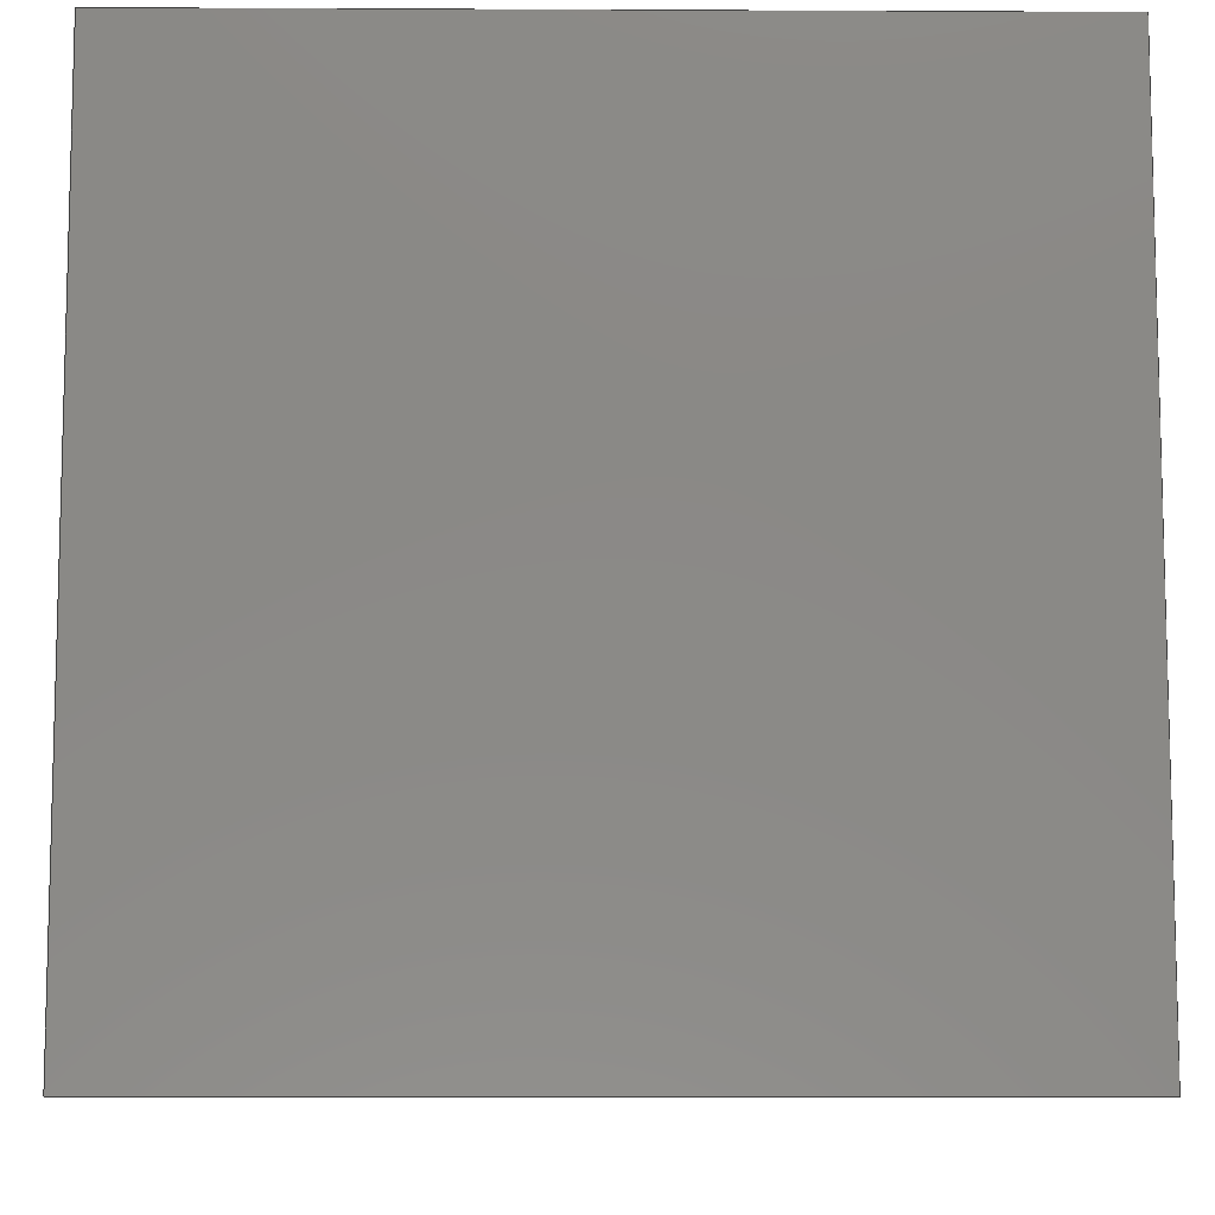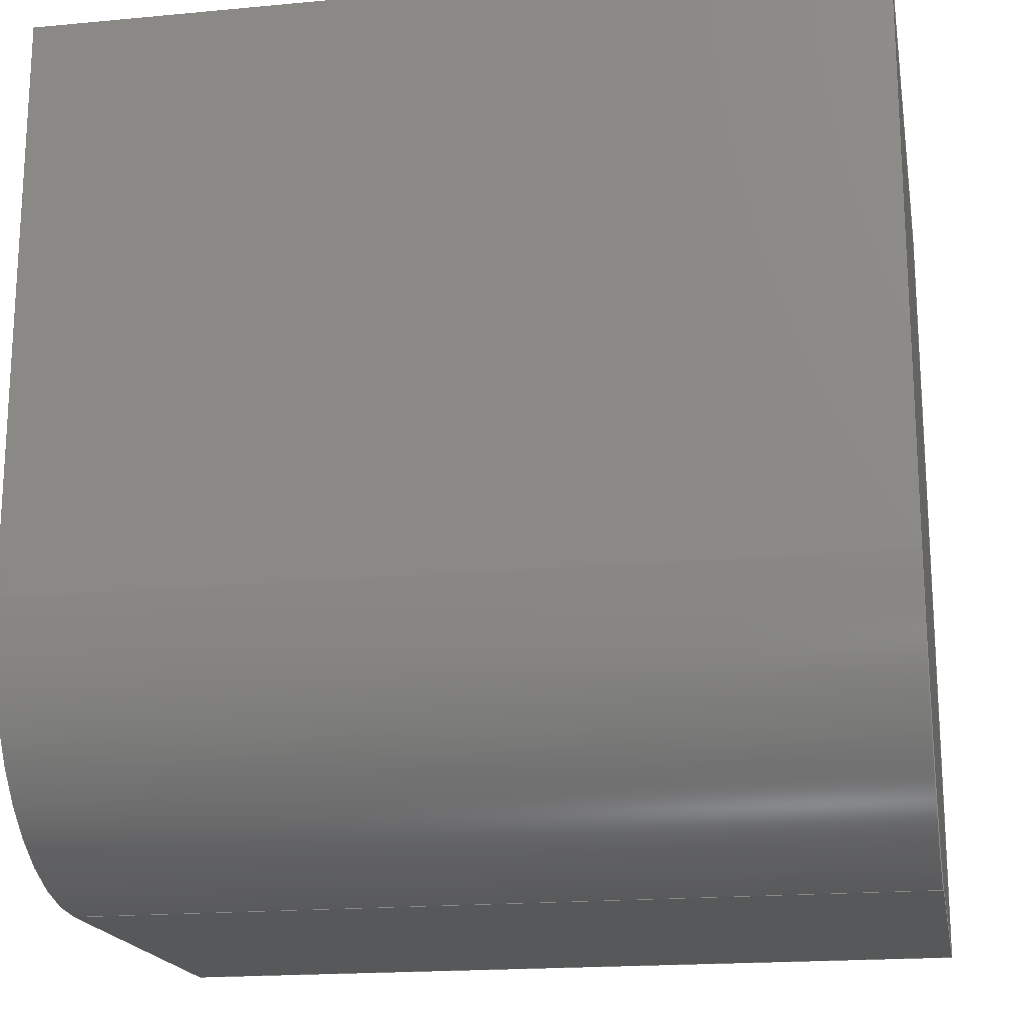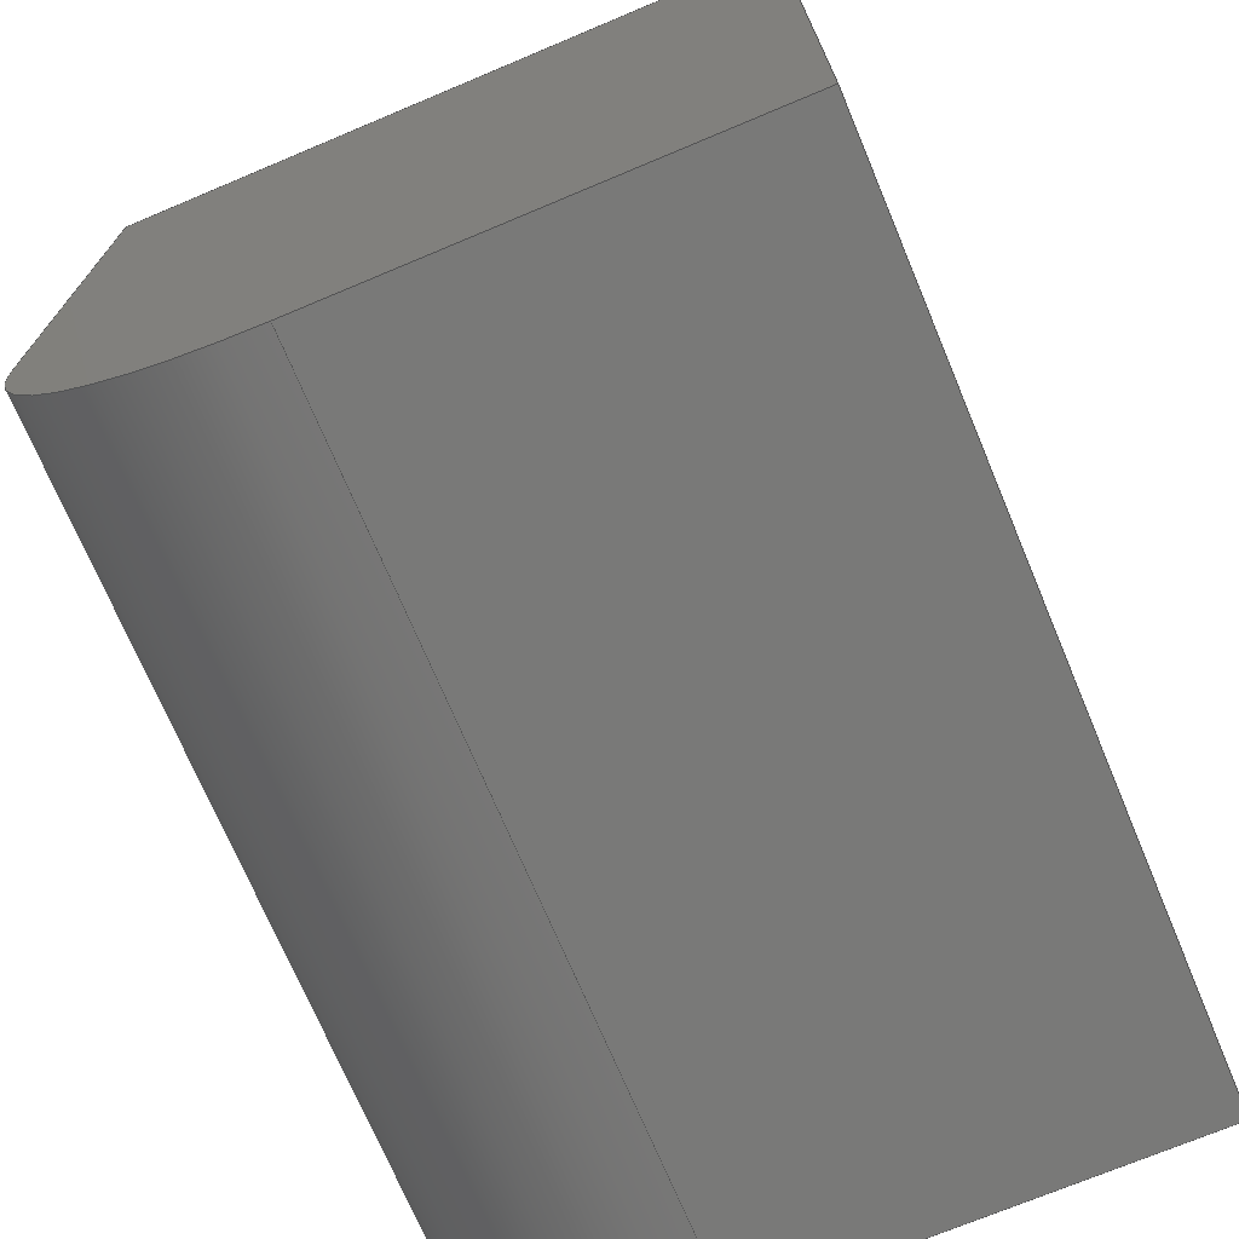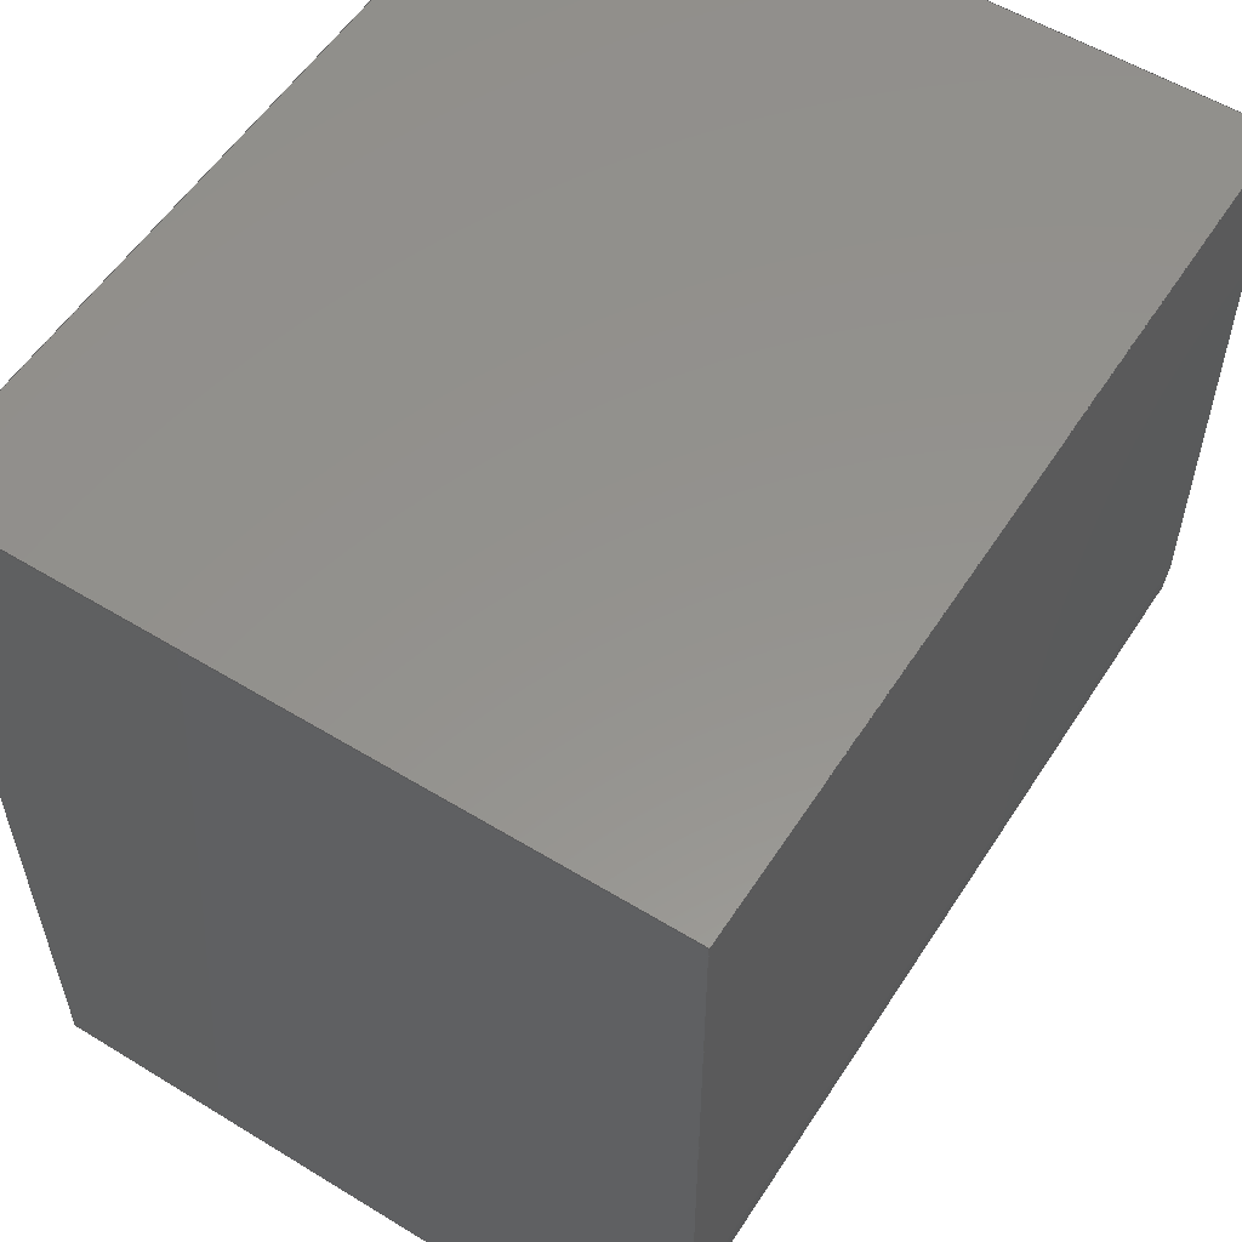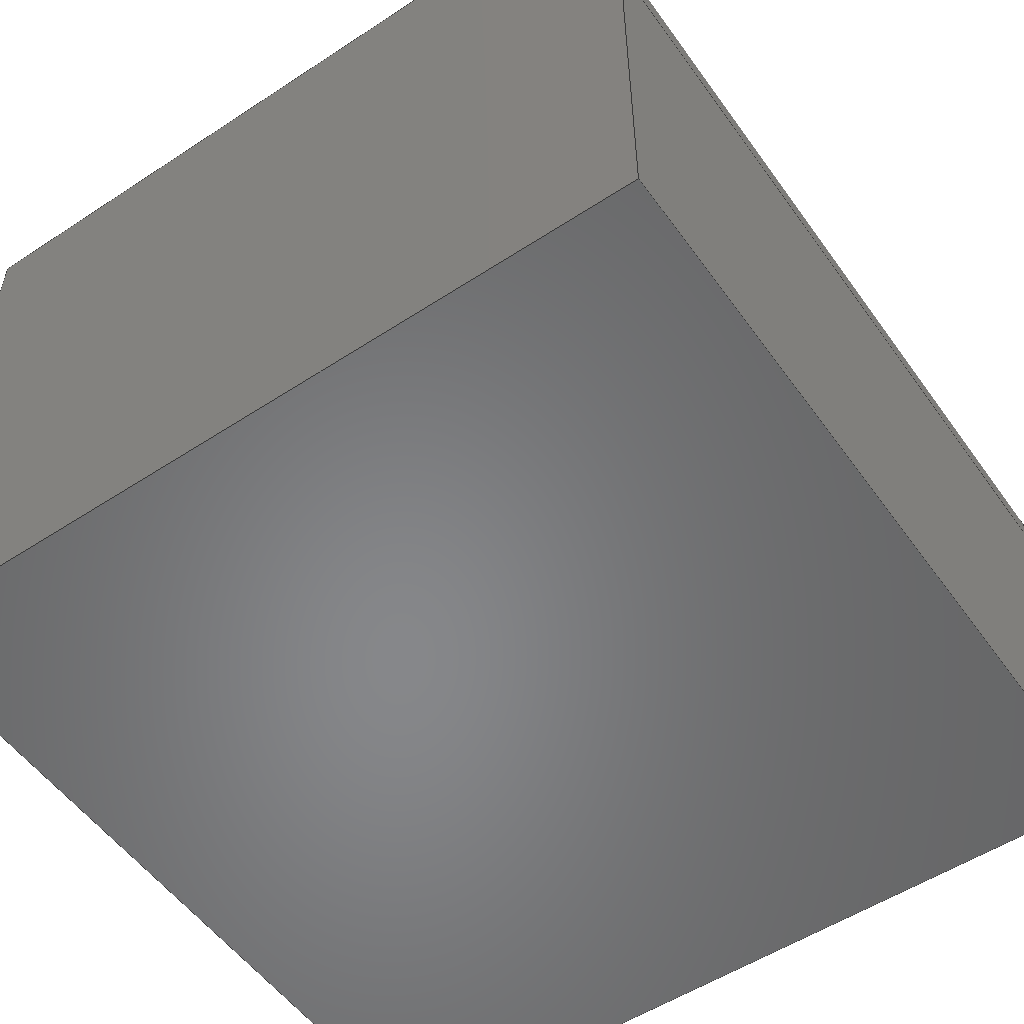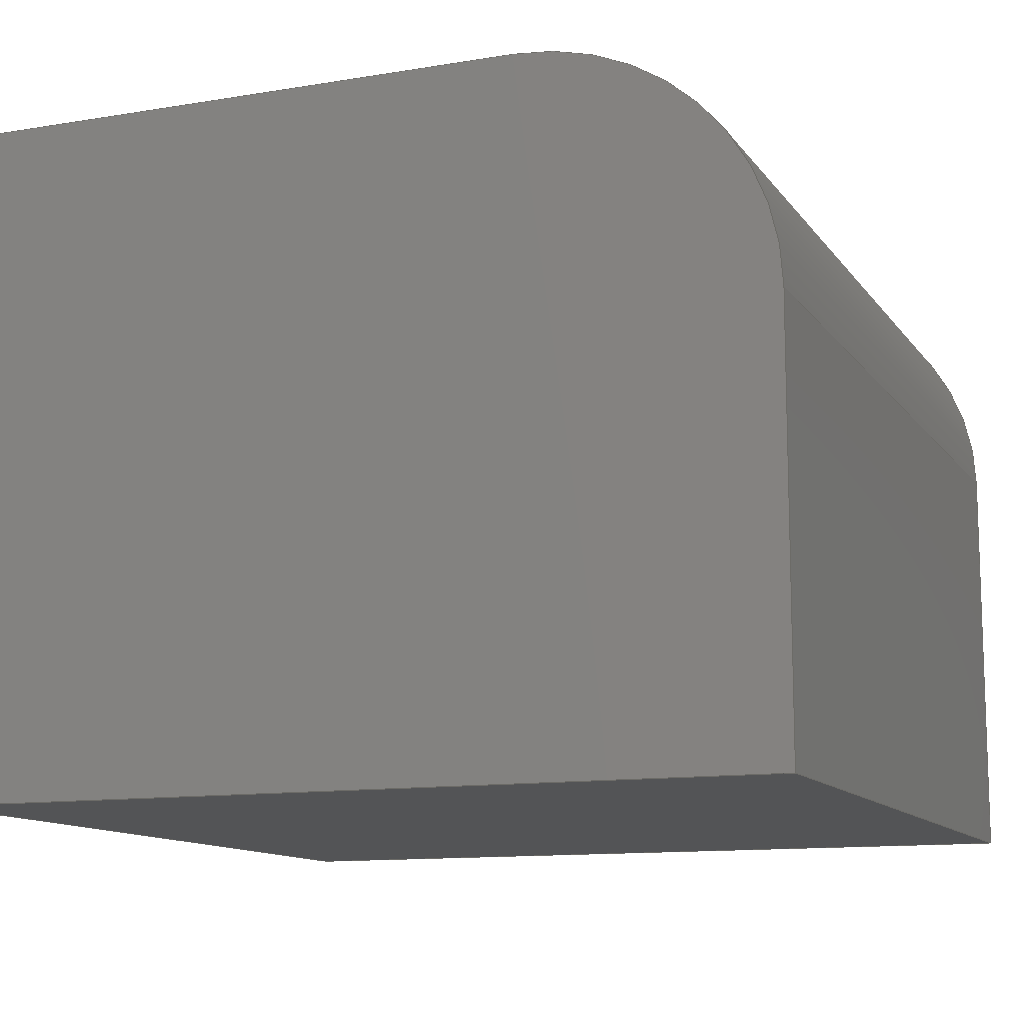
<metadata>
{"format":"step","ext":"step","renderer":"f3d","projection":"perspective","resolution":1024,"background":"white","views":[{"elev":-9.1,"azim":179.3,"up":"+Y"},{"elev":-18.4,"azim":10.3,"up":"+Y"},{"elev":-71.8,"azim":112.8,"up":"+Y"},{"elev":56.2,"azim":-57.4,"up":"+Y"},{"elev":-53.9,"azim":-55.1,"up":"+Z"},{"elev":-11.9,"azim":-68.3,"up":"+Z"}]}
</metadata>
<code>
ISO-10303-21;
DATA;
#1=MECHANICAL_DESIGN_GEOMETRIC_PRESENTATION_REPRESENTATION('',(#4),#209);
#2=SHAPE_REPRESENTATION_RELATIONSHIP('SRR','None',#216,#3);
#3=ADVANCED_BREP_SHAPE_REPRESENTATION('',(#5),#208);
#4=STYLED_ITEM('',(#225),#5);
#5=MANIFOLD_SOLID_BREP('Body1',#117);
#6=PLANE('',#134);
#7=PLANE('',#135);
#8=PLANE('',#136);
#9=PLANE('',#137);
#10=PLANE('',#138);
#11=PLANE('',#139);
#12=FACE_OUTER_BOUND('',#19,.T.);
#13=FACE_OUTER_BOUND('',#20,.T.);
#14=FACE_OUTER_BOUND('',#21,.T.);
#15=FACE_OUTER_BOUND('',#22,.T.);
#16=FACE_OUTER_BOUND('',#23,.T.);
#17=FACE_OUTER_BOUND('',#24,.T.);
#18=FACE_OUTER_BOUND('',#25,.T.);
#19=EDGE_LOOP('',(#79,#80,#81,#82));
#20=EDGE_LOOP('',(#83,#84,#85,#86));
#21=EDGE_LOOP('',(#87,#88,#89,#90,#91));
#22=EDGE_LOOP('',(#92,#93,#94,#95));
#23=EDGE_LOOP('',(#96,#97,#98,#99));
#24=EDGE_LOOP('',(#100,#101,#102,#103,#104));
#25=EDGE_LOOP('',(#105,#106,#107,#108));
#26=LINE('',#179,#39);
#27=LINE('',#182,#40);
#28=LINE('',#185,#41);
#29=LINE('',#187,#42);
#30=LINE('',#188,#43);
#31=LINE('',#191,#44);
#32=LINE('',#193,#45);
#33=LINE('',#194,#46);
#34=LINE('',#197,#47);
#35=LINE('',#198,#48);
#36=LINE('',#201,#49);
#37=LINE('',#202,#50);
#38=LINE('',#204,#51);
#39=VECTOR('',#146,10);
#40=VECTOR('',#149,10);
#41=VECTOR('',#152,10);
#42=VECTOR('',#153,10);
#43=VECTOR('',#154,10);
#44=VECTOR('',#157,10);
#45=VECTOR('',#158,10);
#46=VECTOR('',#159,10);
#47=VECTOR('',#162,10);
#48=VECTOR('',#163,10);
#49=VECTOR('',#166,10);
#50=VECTOR('',#167,10);
#51=VECTOR('',#170,10);
#52=CIRCLE('',#132,15);
#53=CIRCLE('',#133,15);
#54=VERTEX_POINT('',#175);
#55=VERTEX_POINT('',#176);
#56=VERTEX_POINT('',#178);
#57=VERTEX_POINT('',#180);
#58=VERTEX_POINT('',#184);
#59=VERTEX_POINT('',#186);
#60=VERTEX_POINT('',#190);
#61=VERTEX_POINT('',#192);
#62=VERTEX_POINT('',#196);
#63=VERTEX_POINT('',#200);
#64=EDGE_CURVE('',#54,#55,#52,.T.);
#65=EDGE_CURVE('',#55,#56,#26,.T.);
#66=EDGE_CURVE('',#56,#57,#53,.T.);
#67=EDGE_CURVE('',#57,#54,#27,.T.);
#68=EDGE_CURVE('',#55,#58,#28,.T.);
#69=EDGE_CURVE('',#58,#59,#29,.T.);
#70=EDGE_CURVE('',#59,#56,#30,.T.);
#71=EDGE_CURVE('',#60,#54,#31,.T.);
#72=EDGE_CURVE('',#60,#61,#32,.T.);
#73=EDGE_CURVE('',#61,#58,#33,.T.);
#74=EDGE_CURVE('',#61,#62,#34,.T.);
#75=EDGE_CURVE('',#62,#59,#35,.T.);
#76=EDGE_CURVE('',#63,#57,#36,.T.);
#77=EDGE_CURVE('',#63,#60,#37,.T.);
#78=EDGE_CURVE('',#62,#63,#38,.T.);
#79=ORIENTED_EDGE('',*,*,#64,.T.);
#80=ORIENTED_EDGE('',*,*,#65,.T.);
#81=ORIENTED_EDGE('',*,*,#66,.T.);
#82=ORIENTED_EDGE('',*,*,#67,.T.);
#83=ORIENTED_EDGE('',*,*,#65,.F.);
#84=ORIENTED_EDGE('',*,*,#68,.T.);
#85=ORIENTED_EDGE('',*,*,#69,.T.);
#86=ORIENTED_EDGE('',*,*,#70,.T.);
#87=ORIENTED_EDGE('',*,*,#64,.F.);
#88=ORIENTED_EDGE('',*,*,#71,.F.);
#89=ORIENTED_EDGE('',*,*,#72,.T.);
#90=ORIENTED_EDGE('',*,*,#73,.T.);
#91=ORIENTED_EDGE('',*,*,#68,.F.);
#92=ORIENTED_EDGE('',*,*,#74,.T.);
#93=ORIENTED_EDGE('',*,*,#75,.T.);
#94=ORIENTED_EDGE('',*,*,#69,.F.);
#95=ORIENTED_EDGE('',*,*,#73,.F.);
#96=ORIENTED_EDGE('',*,*,#67,.F.);
#97=ORIENTED_EDGE('',*,*,#76,.F.);
#98=ORIENTED_EDGE('',*,*,#77,.T.);
#99=ORIENTED_EDGE('',*,*,#71,.T.);
#100=ORIENTED_EDGE('',*,*,#66,.F.);
#101=ORIENTED_EDGE('',*,*,#70,.F.);
#102=ORIENTED_EDGE('',*,*,#75,.F.);
#103=ORIENTED_EDGE('',*,*,#78,.T.);
#104=ORIENTED_EDGE('',*,*,#76,.T.);
#105=ORIENTED_EDGE('',*,*,#78,.F.);
#106=ORIENTED_EDGE('',*,*,#74,.F.);
#107=ORIENTED_EDGE('',*,*,#72,.F.);
#108=ORIENTED_EDGE('',*,*,#77,.F.);
#109=CYLINDRICAL_SURFACE('',#131,15);
#110=ADVANCED_FACE('',(#12),#109,.T.);
#111=ADVANCED_FACE('',(#13),#6,.T.);
#112=ADVANCED_FACE('',(#14),#7,.T.);
#113=ADVANCED_FACE('',(#15),#8,.T.);
#114=ADVANCED_FACE('',(#16),#9,.T.);
#115=ADVANCED_FACE('',(#17),#10,.T.);
#116=ADVANCED_FACE('',(#18),#11,.F.);
#117=CLOSED_SHELL('',(#110,#111,#112,#113,#114,#115,#116));
#118=DERIVED_UNIT_ELEMENT(#120,1);
#119=DERIVED_UNIT_ELEMENT(#211,-3);
#120=(
MASS_UNIT()
NAMED_UNIT(*)
SI_UNIT(.KILO.,.GRAM.)
);
#121=DERIVED_UNIT((#118,#119));
#122=MEASURE_REPRESENTATION_ITEM('density measure',
POSITIVE_RATIO_MEASURE(7850),#121);
#123=PROPERTY_DEFINITION_REPRESENTATION(#128,#125);
#124=PROPERTY_DEFINITION_REPRESENTATION(#129,#126);
#125=REPRESENTATION('material name',(#127),#208);
#126=REPRESENTATION('density',(#122),#208);
#127=DESCRIPTIVE_REPRESENTATION_ITEM('Steel','Steel');
#128=PROPERTY_DEFINITION('material property','material name',#218);
#129=PROPERTY_DEFINITION('material property','density of part',#218);
#130=AXIS2_PLACEMENT_3D('placement',#173,#140,#141);
#131=AXIS2_PLACEMENT_3D('',#174,#142,#143);
#132=AXIS2_PLACEMENT_3D('',#177,#144,#145);
#133=AXIS2_PLACEMENT_3D('',#181,#147,#148);
#134=AXIS2_PLACEMENT_3D('',#183,#150,#151);
#135=AXIS2_PLACEMENT_3D('',#189,#155,#156);
#136=AXIS2_PLACEMENT_3D('',#195,#160,#161);
#137=AXIS2_PLACEMENT_3D('',#199,#164,#165);
#138=AXIS2_PLACEMENT_3D('',#203,#168,#169);
#139=AXIS2_PLACEMENT_3D('',#205,#171,#172);
#140=DIRECTION('axis',(0,0,1));
#141=DIRECTION('refdir',(1,0,0));
#142=DIRECTION('center_axis',(1,0,0));
#143=DIRECTION('ref_axis',(0,-0.7071,0.7071));
#144=DIRECTION('center_axis',(-1,0,0));
#145=DIRECTION('ref_axis',(0,-0.7071,0.7071));
#146=DIRECTION('',(-1,0,0));
#147=DIRECTION('center_axis',(1,0,0));
#148=DIRECTION('ref_axis',(0,-0.7071,0.7071));
#149=DIRECTION('',(1,0,0));
#150=DIRECTION('center_axis',(0,0,1));
#151=DIRECTION('ref_axis',(1,0,0));
#152=DIRECTION('',(0,1,0));
#153=DIRECTION('',(-1,0,0));
#154=DIRECTION('',(0,-1,0));
#155=DIRECTION('center_axis',(1,0,0));
#156=DIRECTION('ref_axis',(0,1,0));
#157=DIRECTION('',(0,0,1));
#158=DIRECTION('',(0,1,0));
#159=DIRECTION('',(0,0,1));
#160=DIRECTION('center_axis',(0,1,0));
#161=DIRECTION('ref_axis',(-1,0,0));
#162=DIRECTION('',(-1,0,0));
#163=DIRECTION('',(0,0,1));
#164=DIRECTION('center_axis',(0,-1,0));
#165=DIRECTION('ref_axis',(1,0,0));
#166=DIRECTION('',(0,0,1));
#167=DIRECTION('',(1,0,0));
#168=DIRECTION('center_axis',(-1,0,0));
#169=DIRECTION('ref_axis',(0,-1,0));
#170=DIRECTION('',(0,-1,0));
#171=DIRECTION('center_axis',(0,0,1));
#172=DIRECTION('ref_axis',(1,0,0));
#173=CARTESIAN_POINT('',(0,0,0));
#174=CARTESIAN_POINT('Origin',(12.5,15,25));
#175=CARTESIAN_POINT('',(50,0,25));
#176=CARTESIAN_POINT('',(50,15,40));
#177=CARTESIAN_POINT('Origin',(50,15,25));
#178=CARTESIAN_POINT('',(0,15,40));
#179=CARTESIAN_POINT('',(12.5,15,40));
#180=CARTESIAN_POINT('',(0,0,25));
#181=CARTESIAN_POINT('Origin',(0,15,25));
#182=CARTESIAN_POINT('',(12.5,0,25));
#183=CARTESIAN_POINT('Origin',(25,25,40));
#184=CARTESIAN_POINT('',(50,50,40));
#185=CARTESIAN_POINT('',(50,0,40));
#186=CARTESIAN_POINT('',(0,50,40));
#187=CARTESIAN_POINT('',(50,50,40));
#188=CARTESIAN_POINT('',(0,50,40));
#189=CARTESIAN_POINT('Origin',(50,0,0));
#190=CARTESIAN_POINT('',(50,0,0));
#191=CARTESIAN_POINT('',(50,0,0));
#192=CARTESIAN_POINT('',(50,50,0));
#193=CARTESIAN_POINT('',(50,0,0));
#194=CARTESIAN_POINT('',(50,50,0));
#195=CARTESIAN_POINT('Origin',(50,50,0));
#196=CARTESIAN_POINT('',(0,50,0));
#197=CARTESIAN_POINT('',(50,50,0));
#198=CARTESIAN_POINT('',(0,50,0));
#199=CARTESIAN_POINT('Origin',(0,0,0));
#200=CARTESIAN_POINT('',(0,0,0));
#201=CARTESIAN_POINT('',(0,0,0));
#202=CARTESIAN_POINT('',(0,0,0));
#203=CARTESIAN_POINT('Origin',(0,50,0));
#204=CARTESIAN_POINT('',(0,50,0));
#205=CARTESIAN_POINT('Origin',(25,25,0));
#206=UNCERTAINTY_MEASURE_WITH_UNIT(LENGTH_MEASURE(0.01),#210,
'DISTANCE_ACCURACY_VALUE',
'Maximum model space distance between geometric entities at asserted c
onnectivities');
#207=UNCERTAINTY_MEASURE_WITH_UNIT(LENGTH_MEASURE(0.01),#210,
'DISTANCE_ACCURACY_VALUE',
'Maximum model space distance between geometric entities at asserted c
onnectivities');
#208=(
GEOMETRIC_REPRESENTATION_CONTEXT(3)
GLOBAL_UNCERTAINTY_ASSIGNED_CONTEXT((#206))
GLOBAL_UNIT_ASSIGNED_CONTEXT((#210,#212,#213))
REPRESENTATION_CONTEXT('','3D')
);
#209=(
GEOMETRIC_REPRESENTATION_CONTEXT(3)
GLOBAL_UNCERTAINTY_ASSIGNED_CONTEXT((#207))
GLOBAL_UNIT_ASSIGNED_CONTEXT((#210,#212,#213))
REPRESENTATION_CONTEXT('','3D')
);
#210=(
LENGTH_UNIT()
NAMED_UNIT(*)
SI_UNIT(.MILLI.,.METRE.)
);
#211=(
LENGTH_UNIT()
NAMED_UNIT(*)
SI_UNIT($,.METRE.)
);
#212=(
NAMED_UNIT(*)
PLANE_ANGLE_UNIT()
SI_UNIT($,.RADIAN.)
);
#213=(
NAMED_UNIT(*)
SI_UNIT($,.STERADIAN.)
SOLID_ANGLE_UNIT()
);
#214=SHAPE_DEFINITION_REPRESENTATION(#215,#216);
#215=PRODUCT_DEFINITION_SHAPE('',$,#218);
#216=SHAPE_REPRESENTATION('',(#130),#208);
#217=PRODUCT_DEFINITION_CONTEXT('part definition',#222,'design');
#218=PRODUCT_DEFINITION('(Unsaved)','(Unsaved)',#219,#217);
#219=PRODUCT_DEFINITION_FORMATION('',$,#224);
#220=PRODUCT_RELATED_PRODUCT_CATEGORY('(Unsaved)','(Unsaved)',(#224));
#221=APPLICATION_PROTOCOL_DEFINITION('international standard',
'automotive_design',2009,#222);
#222=APPLICATION_CONTEXT(
'Core Data for Automotive Mechanical Design Process');
#223=PRODUCT_CONTEXT('part definition',#222,'mechanical');
#224=PRODUCT('(Unsaved)','(Unsaved)',$,(#223));
#225=PRESENTATION_STYLE_ASSIGNMENT((#226));
#226=SURFACE_STYLE_USAGE(.BOTH.,#227);
#227=SURFACE_SIDE_STYLE('',(#228));
#228=SURFACE_STYLE_FILL_AREA(#229);
#229=FILL_AREA_STYLE('Steel - Satin',(#230));
#230=FILL_AREA_STYLE_COLOUR('Steel - Satin',#231);
#231=COLOUR_RGB('Steel - Satin',0.6275,0.6275,0.6275);
ENDSEC;
END-ISO-10303-21;

</code>
